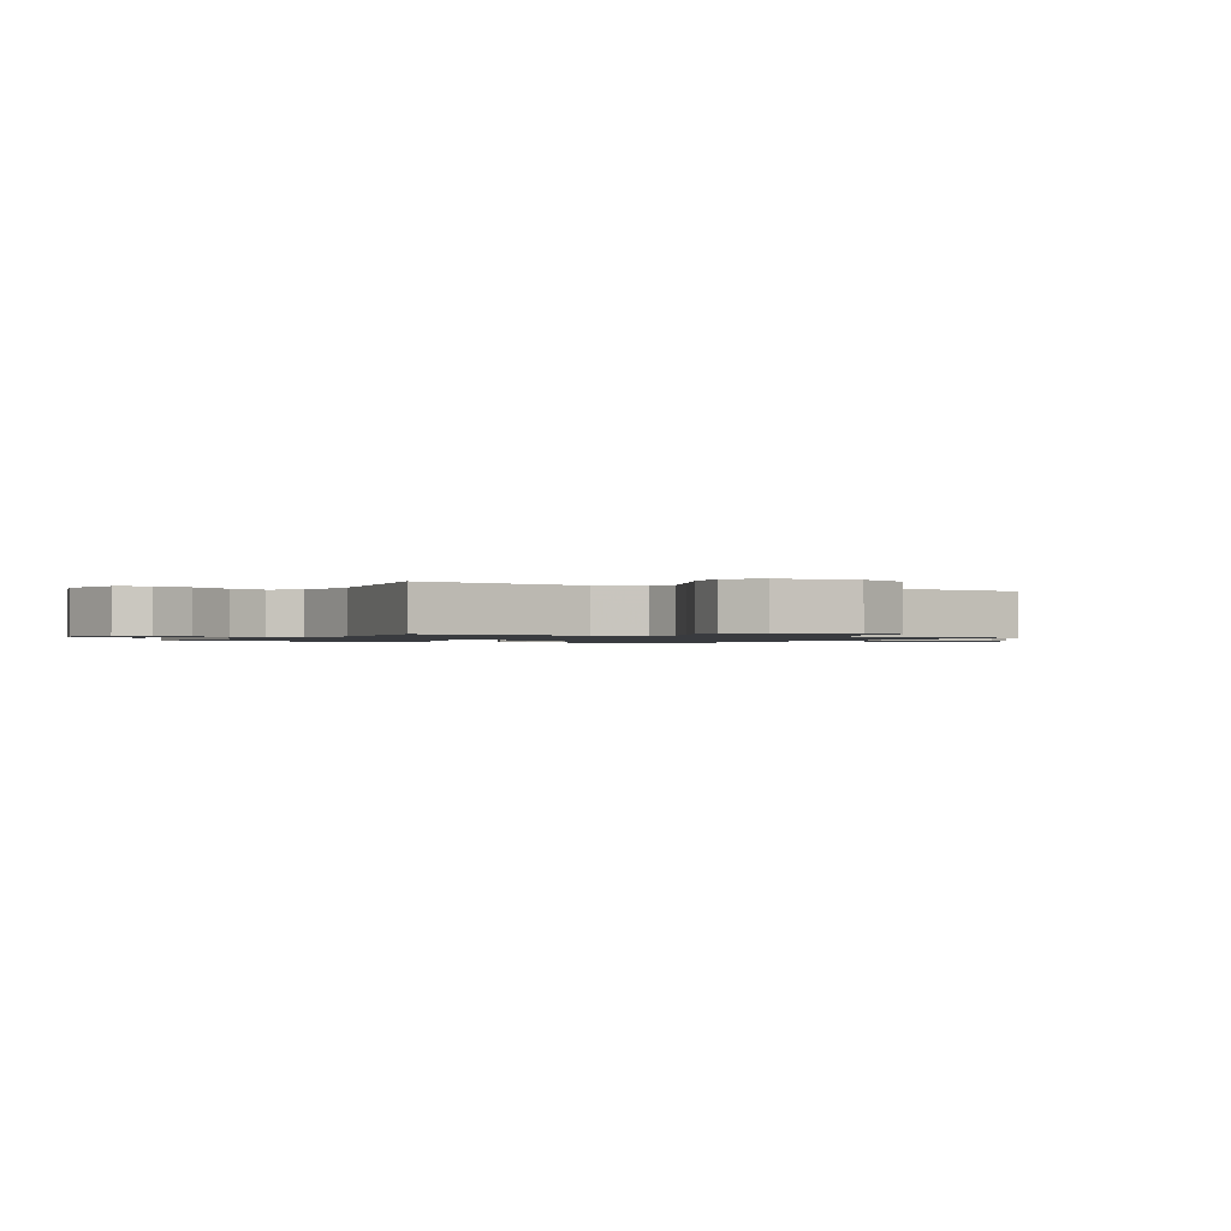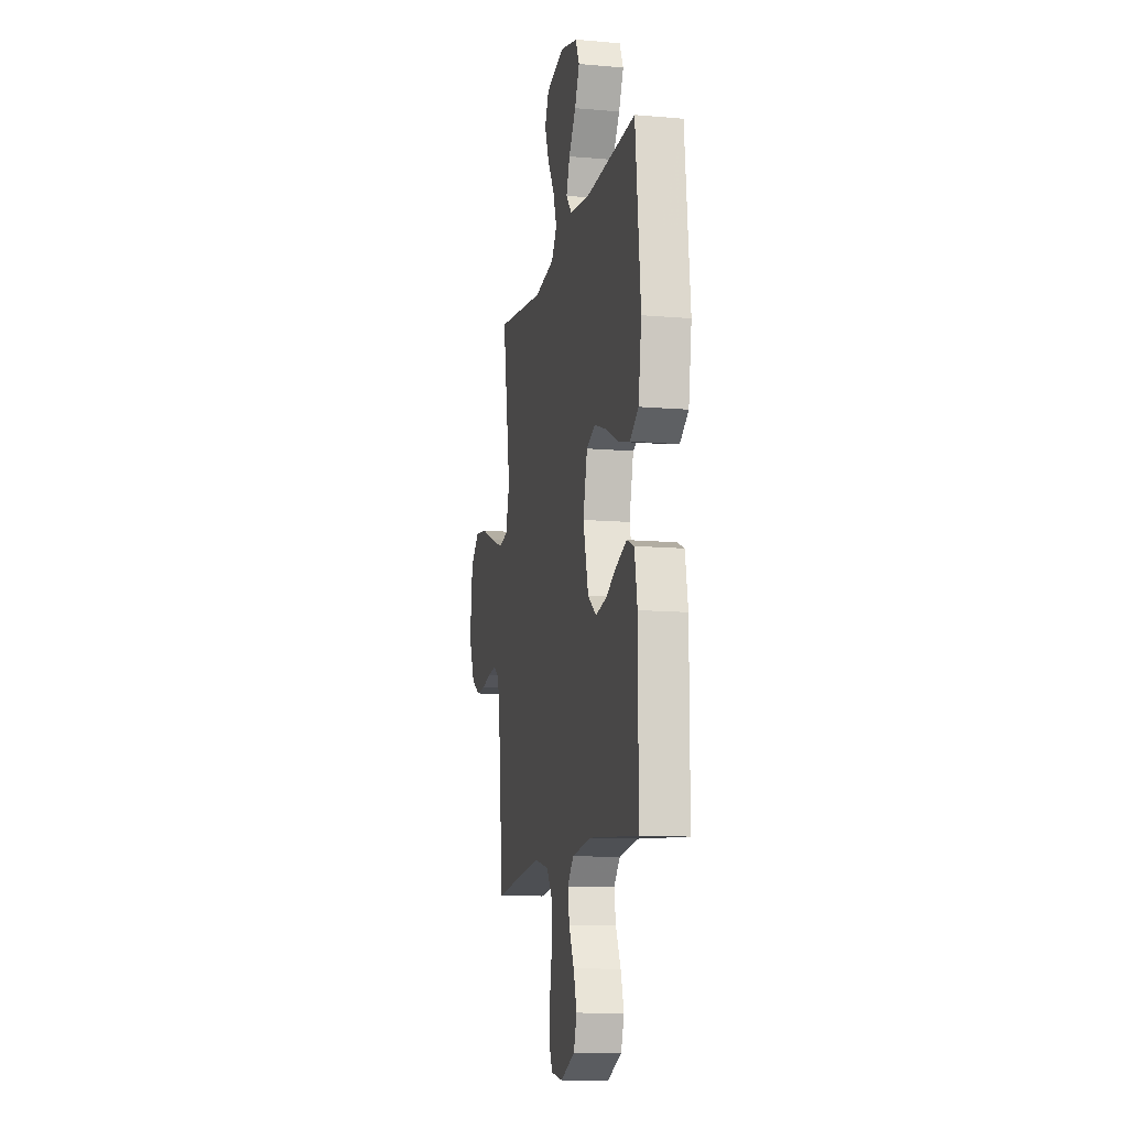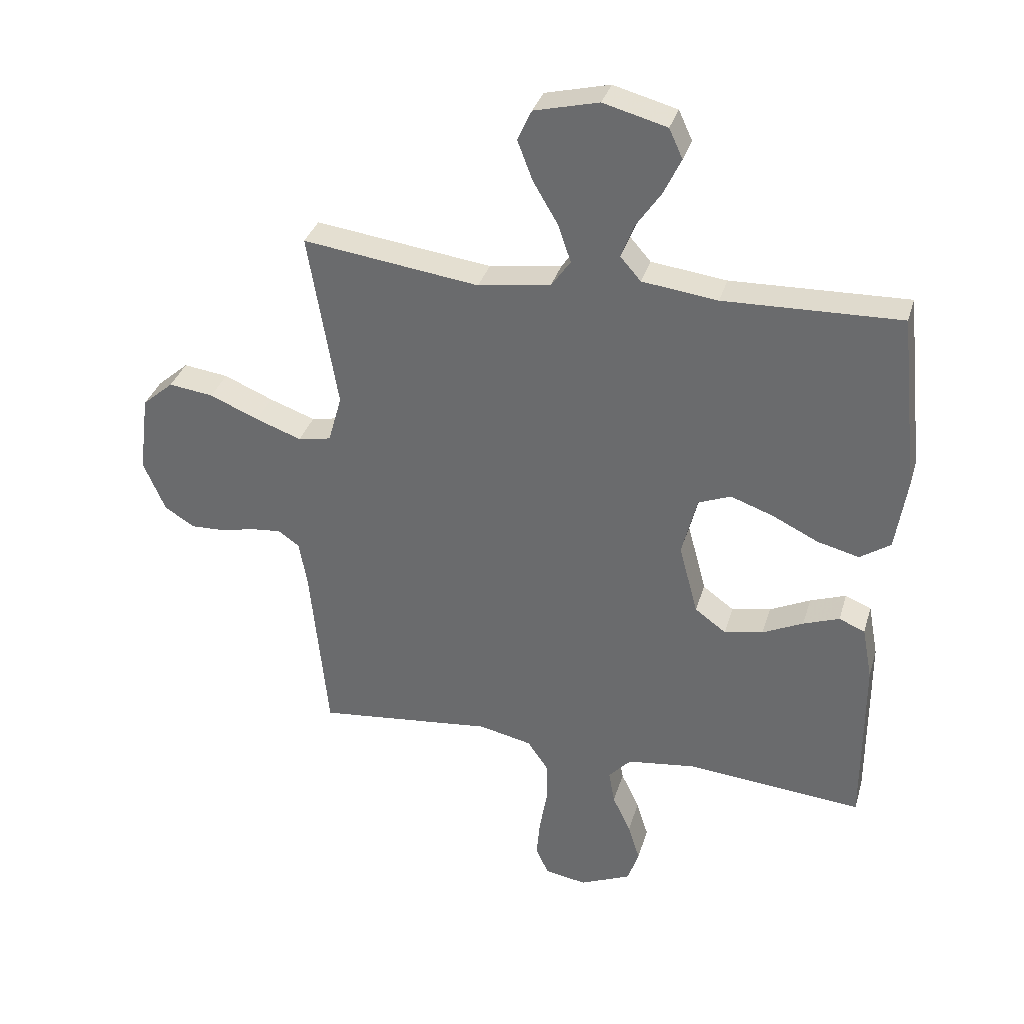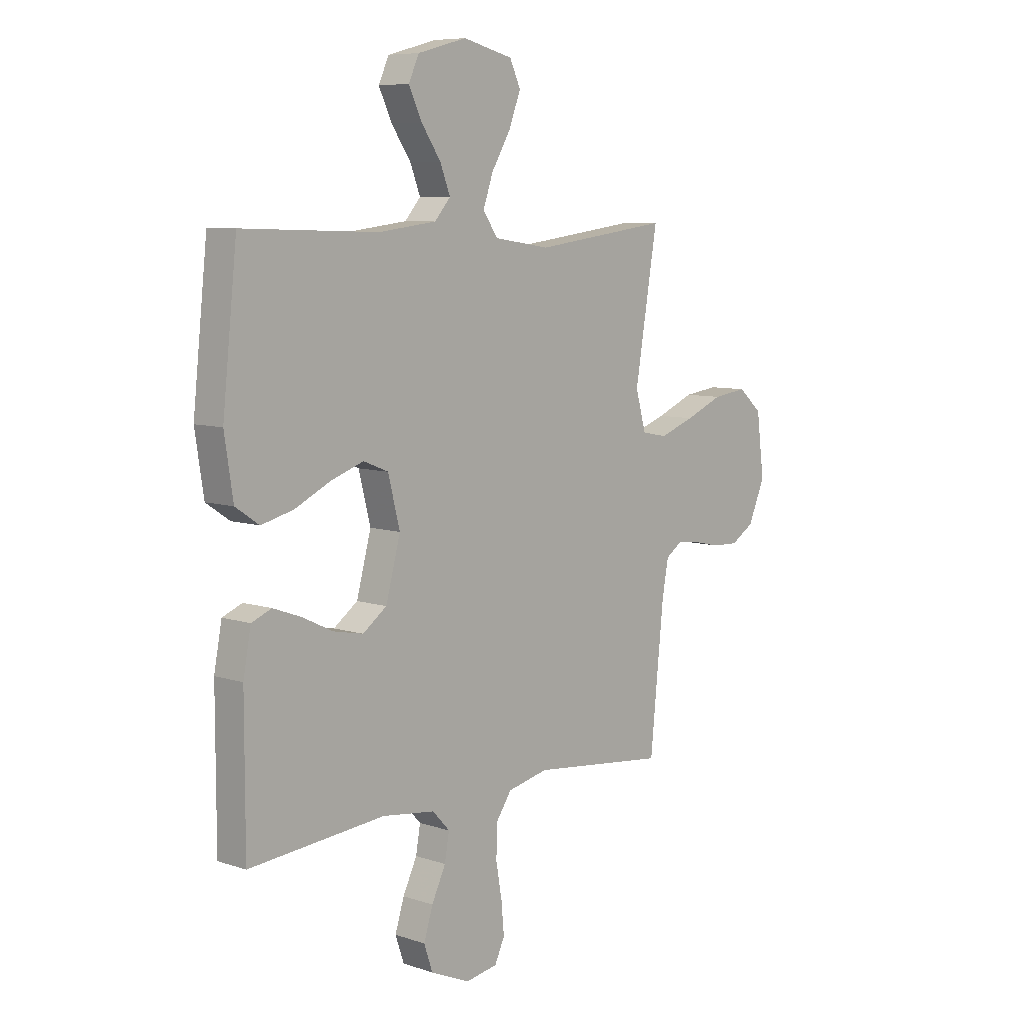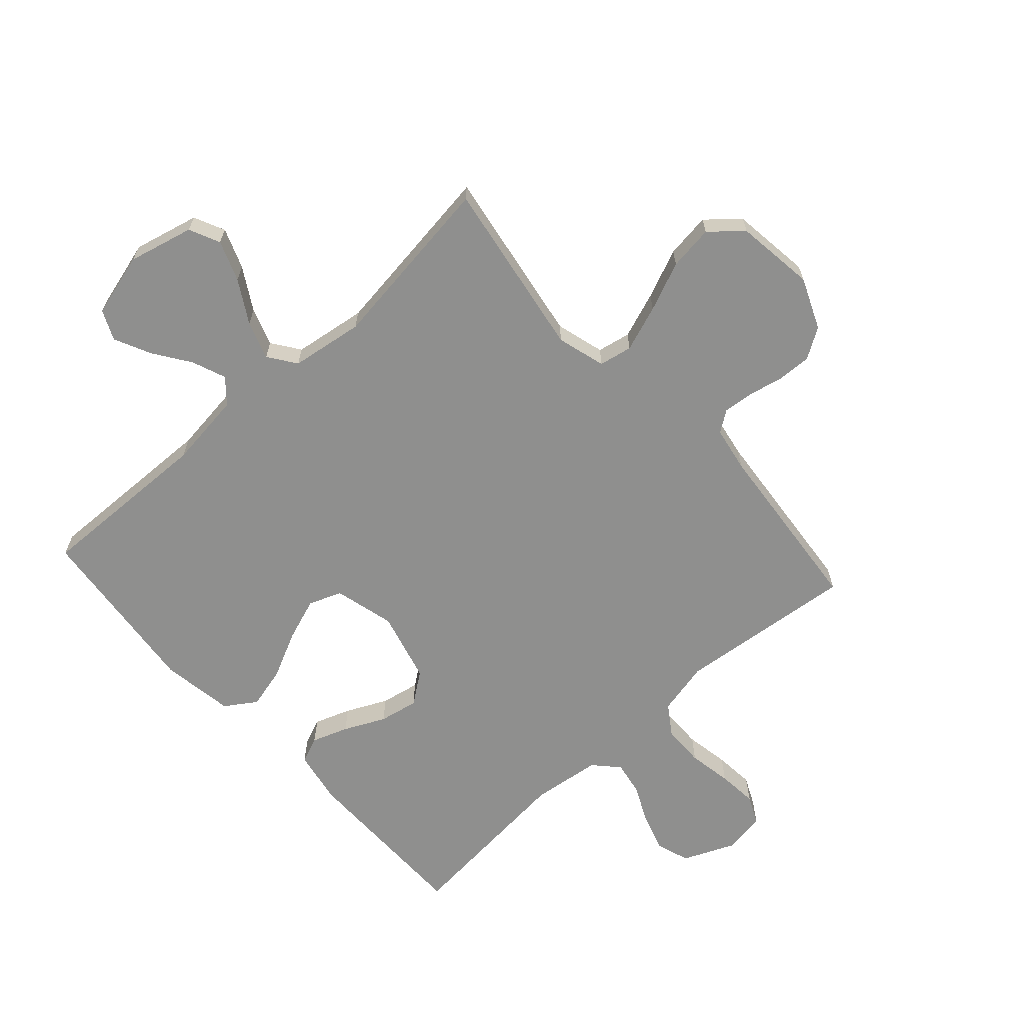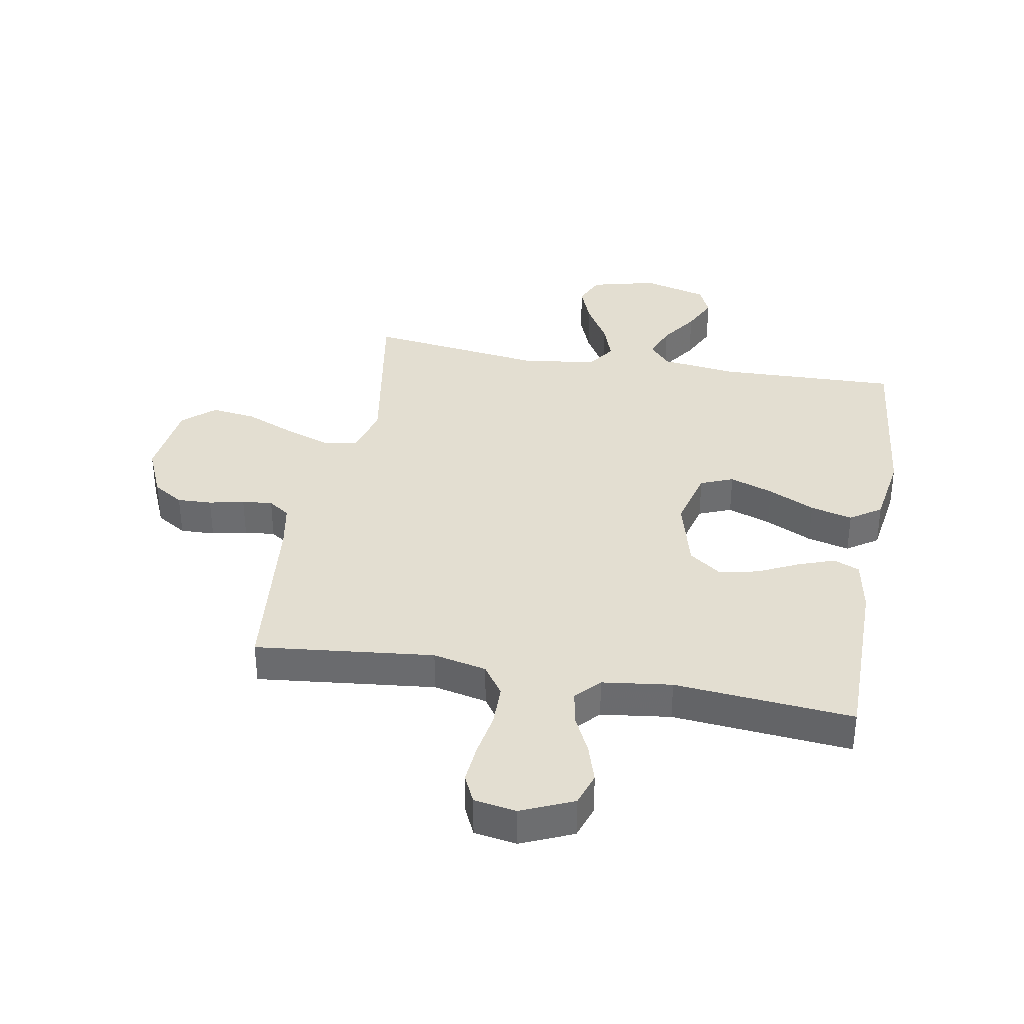
<metadata>
{"format":"obj","ext":"obj","renderer":"f3d","projection":"perspective","resolution":1024,"background":"white","views":[{"elev":-1.1,"azim":61.7,"up":"+Y"},{"elev":-11.9,"azim":-101.7,"up":"+Z"},{"elev":33.9,"azim":-164.3,"up":"+Z"},{"elev":7.7,"azim":-47.2,"up":"+Z"},{"elev":-65.3,"azim":42.2,"up":"+Y"},{"elev":36.2,"azim":-169.9,"up":"+Y"}]}
</metadata>
<code>
v -0.5 0.07 0.5
v -0.2 0.07 0.491
v -0.072 0.07 0.507
v -0.037 0.07 0.547
v -0.059 0.07 0.604
v -0.102 0.07 0.667
v -0.131 0.07 0.728
v -0.108 0.07 0.778
v 0 0.07 0.807
v 0.11 0.07 0.78
v 0.134 0.07 0.728
v 0.108 0.07 0.66
v 0.066 0.07 0.589
v 0.044 0.07 0.525
v 0.077 0.07 0.478
v 0.2 0.07 0.46
v 0.5 0.07 0.5
v 0.45 0.07 0.2
v 0.473 0.07 0.118
v 0.529 0.07 0.107
v 0.607 0.07 0.135
v 0.69 0.07 0.17
v 0.766 0.07 0.18
v 0.819 0.07 0.134
v 0.836 0.07 0
v 0.799 0.07 -0.086
v 0.748 0.07 -0.118
v 0.69 0.07 -0.116
v 0.631 0.07 -0.103
v 0.58 0.07 -0.098
v 0.544 0.07 -0.123
v 0.53 0.07 -0.2
v 0.5 0.07 -0.5
v 0.2 0.07 -0.468
v 0.11 0.07 -0.488
v 0.075 0.07 -0.539
v 0.074 0.07 -0.609
v 0.087 0.07 -0.683
v 0.093 0.07 -0.75
v 0.071 0.07 -0.797
v 0 0.07 -0.809
v -0.087 0.07 -0.771
v -0.106 0.07 -0.715
v -0.086 0.07 -0.651
v -0.055 0.07 -0.586
v -0.045 0.07 -0.529
v -0.083 0.07 -0.488
v -0.2 0.07 -0.473
v -0.5 0.07 -0.5
v -0.5 0.07 -0.2
v -0.483 0.07 -0.109
v -0.439 0.07 -0.091
v -0.378 0.07 -0.113
v -0.309 0.07 -0.146
v -0.243 0.07 -0.159
v -0.19 0.07 -0.12
v -0.158 0.07 0
v -0.184 0.07 0.102
v -0.239 0.07 0.124
v -0.312 0.07 0.098
v -0.39 0.07 0.06
v -0.461 0.07 0.042
v -0.513 0.07 0.077
v -0.532 0.07 0.2
v -0.5 0 0.5
v -0.2 0 0.491
v -0.072 0 0.507
v -0.037 0 0.547
v -0.059 0 0.604
v -0.102 0 0.667
v -0.131 0 0.728
v -0.108 0 0.778
v 0 0 0.807
v 0.11 0 0.78
v 0.134 0 0.728
v 0.108 0 0.66
v 0.066 0 0.589
v 0.044 0 0.525
v 0.077 0 0.478
v 0.2 0 0.46
v 0.5 0 0.5
v 0.45 0 0.2
v 0.473 0 0.118
v 0.529 0 0.107
v 0.607 0 0.135
v 0.69 0 0.17
v 0.766 0 0.18
v 0.819 0 0.134
v 0.836 0 0
v 0.799 0 -0.086
v 0.748 0 -0.118
v 0.69 0 -0.116
v 0.631 0 -0.103
v 0.58 0 -0.098
v 0.544 0 -0.123
v 0.53 0 -0.2
v 0.5 0 -0.5
v 0.2 0 -0.468
v 0.11 0 -0.488
v 0.075 0 -0.539
v 0.074 0 -0.609
v 0.087 0 -0.683
v 0.093 0 -0.75
v 0.071 0 -0.797
v 0 0 -0.809
v -0.087 0 -0.771
v -0.106 0 -0.715
v -0.086 0 -0.651
v -0.055 0 -0.586
v -0.045 0 -0.529
v -0.083 0 -0.488
v -0.2 0 -0.473
v -0.5 0 -0.5
v -0.5 0 -0.2
v -0.483 0 -0.109
v -0.439 0 -0.091
v -0.378 0 -0.113
v -0.309 0 -0.146
v -0.243 0 -0.159
v -0.19 0 -0.12
v -0.158 0 0
v -0.184 0 0.102
v -0.239 0 0.124
v -0.312 0 0.098
v -0.39 0 0.06
v -0.461 0 0.042
v -0.513 0 0.077
v -0.532 0 0.2
f 64 1 2
f 63 64 2
f 62 63 2
f 61 62 2
f 60 61 2
f 59 60 2 3
f 58 59 3 4
f 57 58 4
f 52 53 54
f 51 52 54
f 50 51 54
f 49 50 54
f 48 49 54
f 47 48 54 55
f 46 47 55 56
f 43 44 45
f 42 43 45
f 41 42 45
f 40 41 45
f 39 40 45
f 38 39 45
f 37 38 45
f 36 37 45 46
f 46 56 57
f 36 46 57
f 35 36 57
f 32 33 34
f 35 57 4
f 34 35 4
f 32 34 4
f 31 32 4
f 27 28 29
f 26 27 29
f 25 26 29
f 24 25 29
f 23 24 29
f 22 23 29
f 21 22 29
f 20 21 29 30
f 16 17 18
f 15 16 18 19
f 11 12 13
f 10 11 13
f 9 10 13
f 8 9 13
f 7 8 13
f 6 7 13
f 5 6 13
f 5 13 14
f 4 5 14 15
f 19 20 30 31
f 4 15 19 31
f 66 65 128
f 66 128 127
f 66 127 126
f 66 126 125
f 66 125 124
f 67 66 124 123
f 68 67 123 122
f 68 122 121
f 118 117 116
f 118 116 115
f 118 115 114
f 118 114 113
f 118 113 112
f 119 118 112 111
f 120 119 111 110
f 109 108 107
f 109 107 106
f 109 106 105
f 109 105 104
f 109 104 103
f 109 103 102
f 109 102 101
f 110 109 101 100
f 121 120 110
f 121 110 100
f 121 100 99
f 98 97 96
f 68 121 99
f 68 99 98
f 68 98 96
f 68 96 95
f 93 92 91
f 93 91 90
f 93 90 89
f 93 89 88
f 93 88 87
f 93 87 86
f 93 86 85
f 94 93 85 84
f 82 81 80
f 83 82 80 79
f 77 76 75
f 77 75 74
f 77 74 73
f 77 73 72
f 77 72 71
f 77 71 70
f 77 70 69
f 78 77 69
f 79 78 69 68
f 95 94 84 83
f 95 83 79 68
f 1 65 66 2
f 2 66 67 3
f 3 67 68 4
f 4 68 69 5
f 5 69 70 6
f 6 70 71 7
f 7 71 72 8
f 8 72 73 9
f 9 73 74 10
f 10 74 75 11
f 11 75 76 12
f 12 76 77 13
f 13 77 78 14
f 14 78 79 15
f 15 79 80 16
f 16 80 81 17
f 17 81 82 18
f 18 82 83 19
f 19 83 84 20
f 20 84 85 21
f 21 85 86 22
f 22 86 87 23
f 23 87 88 24
f 24 88 89 25
f 25 89 90 26
f 26 90 91 27
f 27 91 92 28
f 28 92 93 29
f 29 93 94 30
f 30 94 95 31
f 31 95 96 32
f 32 96 97 33
f 33 97 98 34
f 34 98 99 35
f 35 99 100 36
f 36 100 101 37
f 37 101 102 38
f 38 102 103 39
f 39 103 104 40
f 40 104 105 41
f 41 105 106 42
f 42 106 107 43
f 43 107 108 44
f 44 108 109 45
f 45 109 110 46
f 46 110 111 47
f 47 111 112 48
f 48 112 113 49
f 49 113 114 50
f 50 114 115 51
f 51 115 116 52
f 52 116 117 53
f 53 117 118 54
f 54 118 119 55
f 55 119 120 56
f 56 120 121 57
f 57 121 122 58
f 58 122 123 59
f 59 123 124 60
f 60 124 125 61
f 61 125 126 62
f 62 126 127 63
f 63 127 128 64
f 64 128 65 1

</code>
